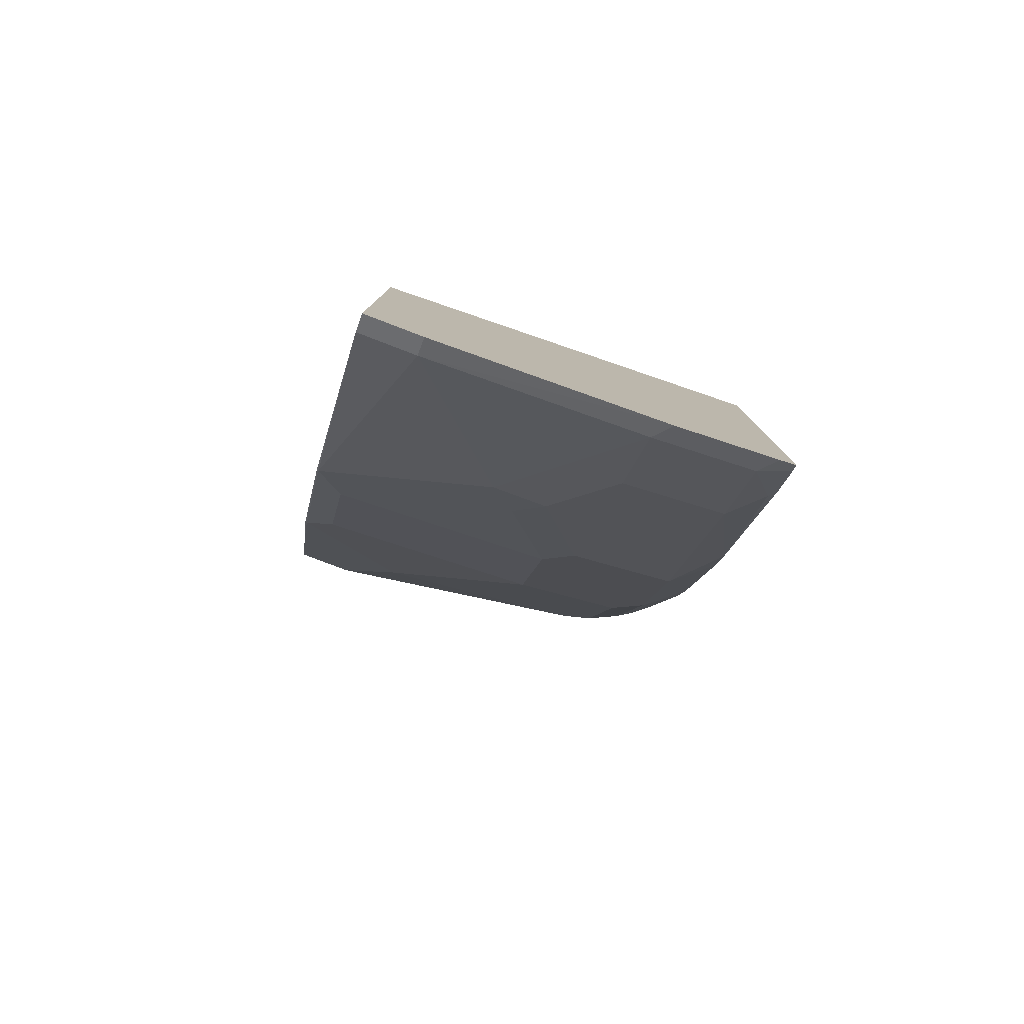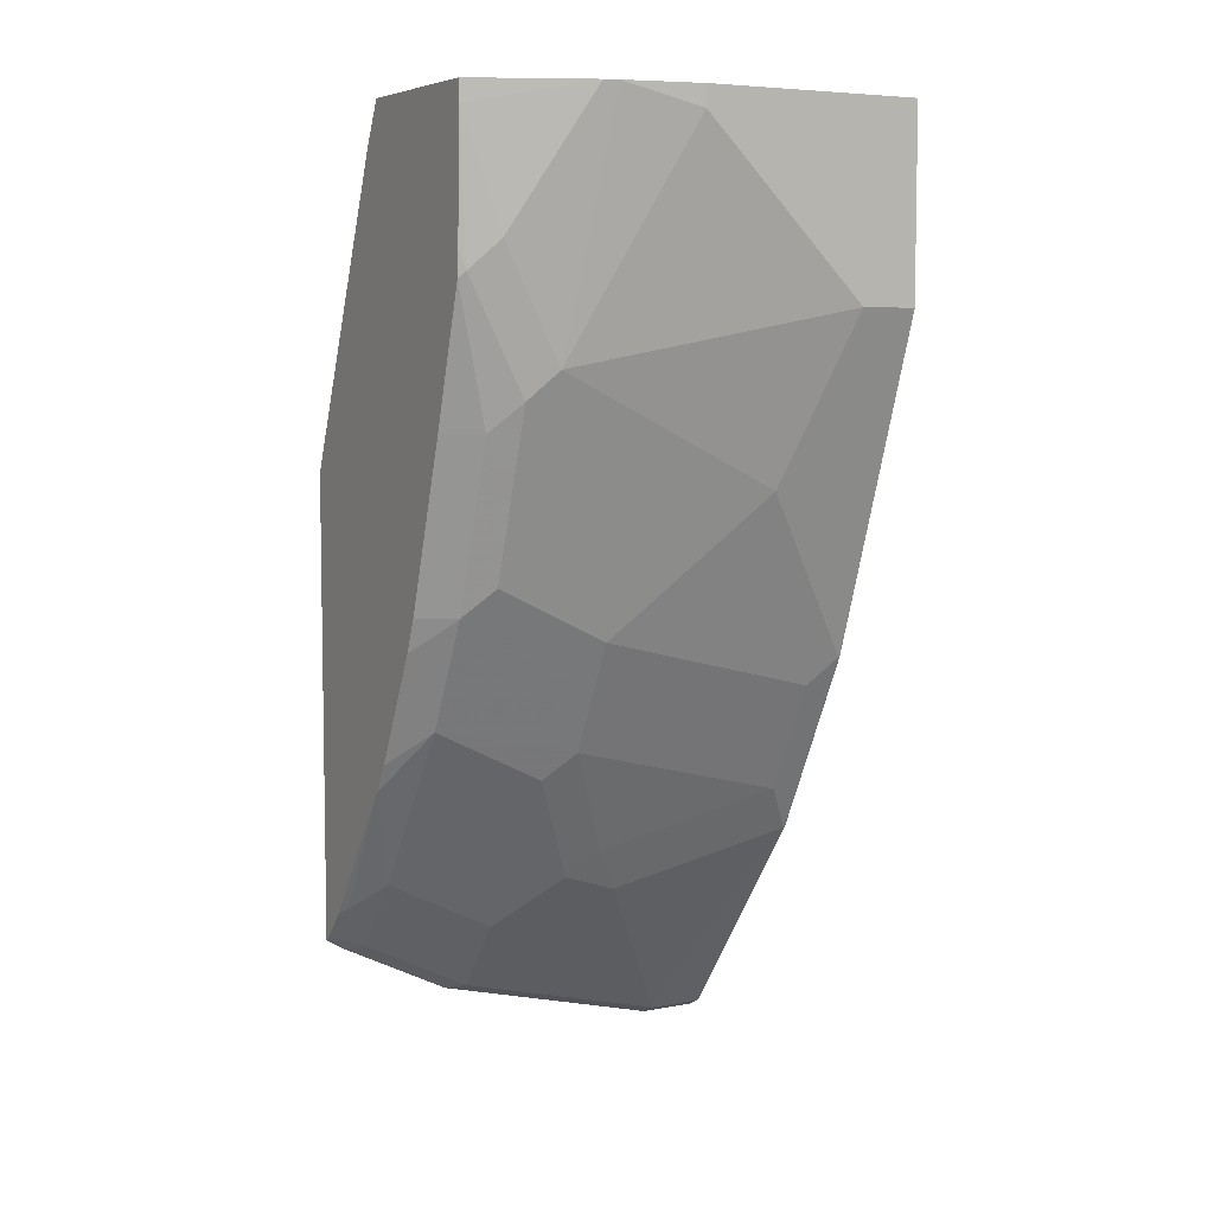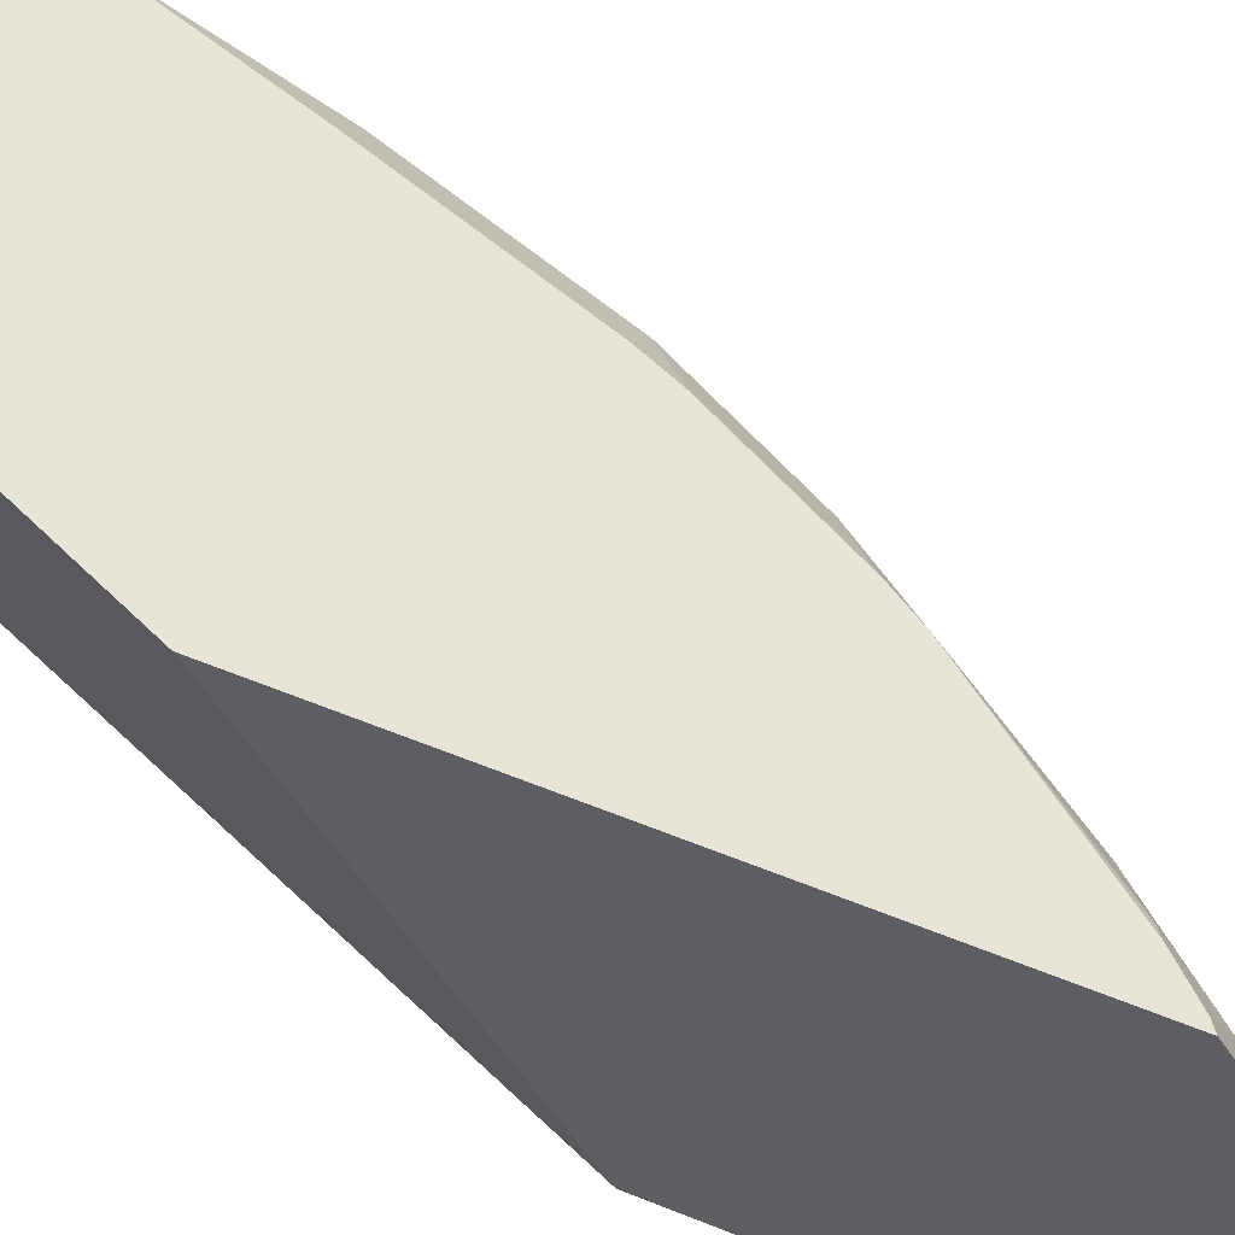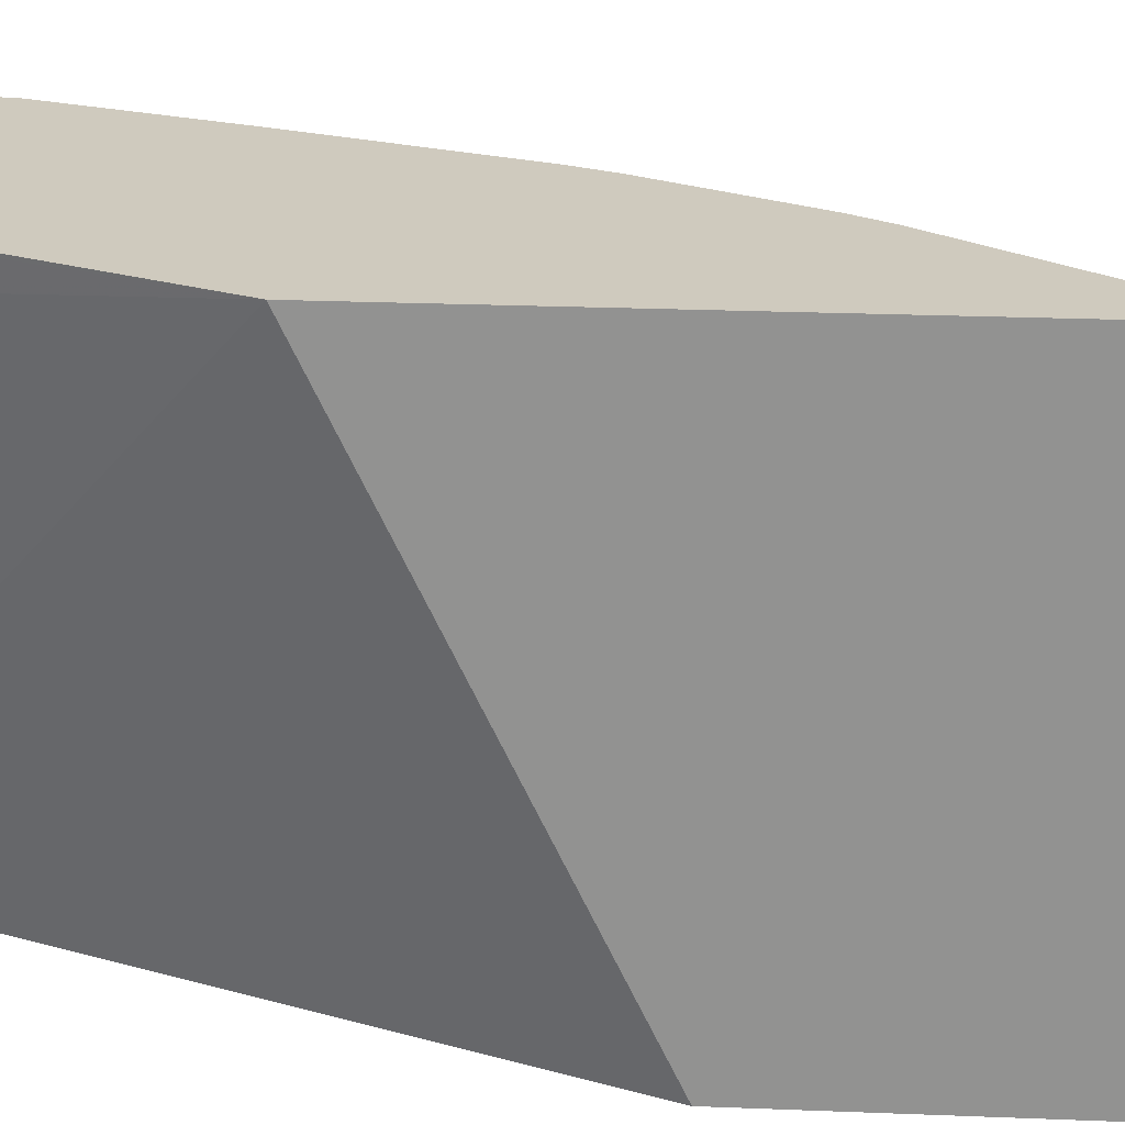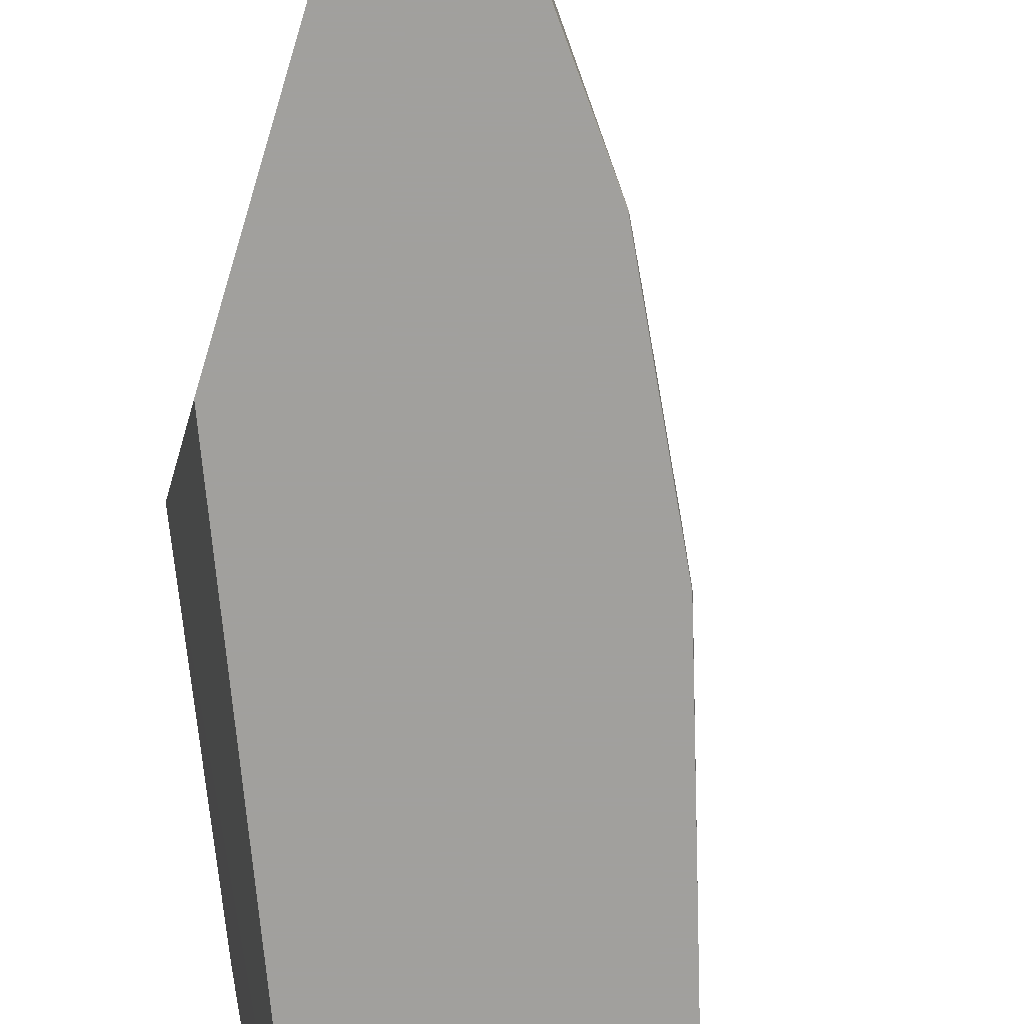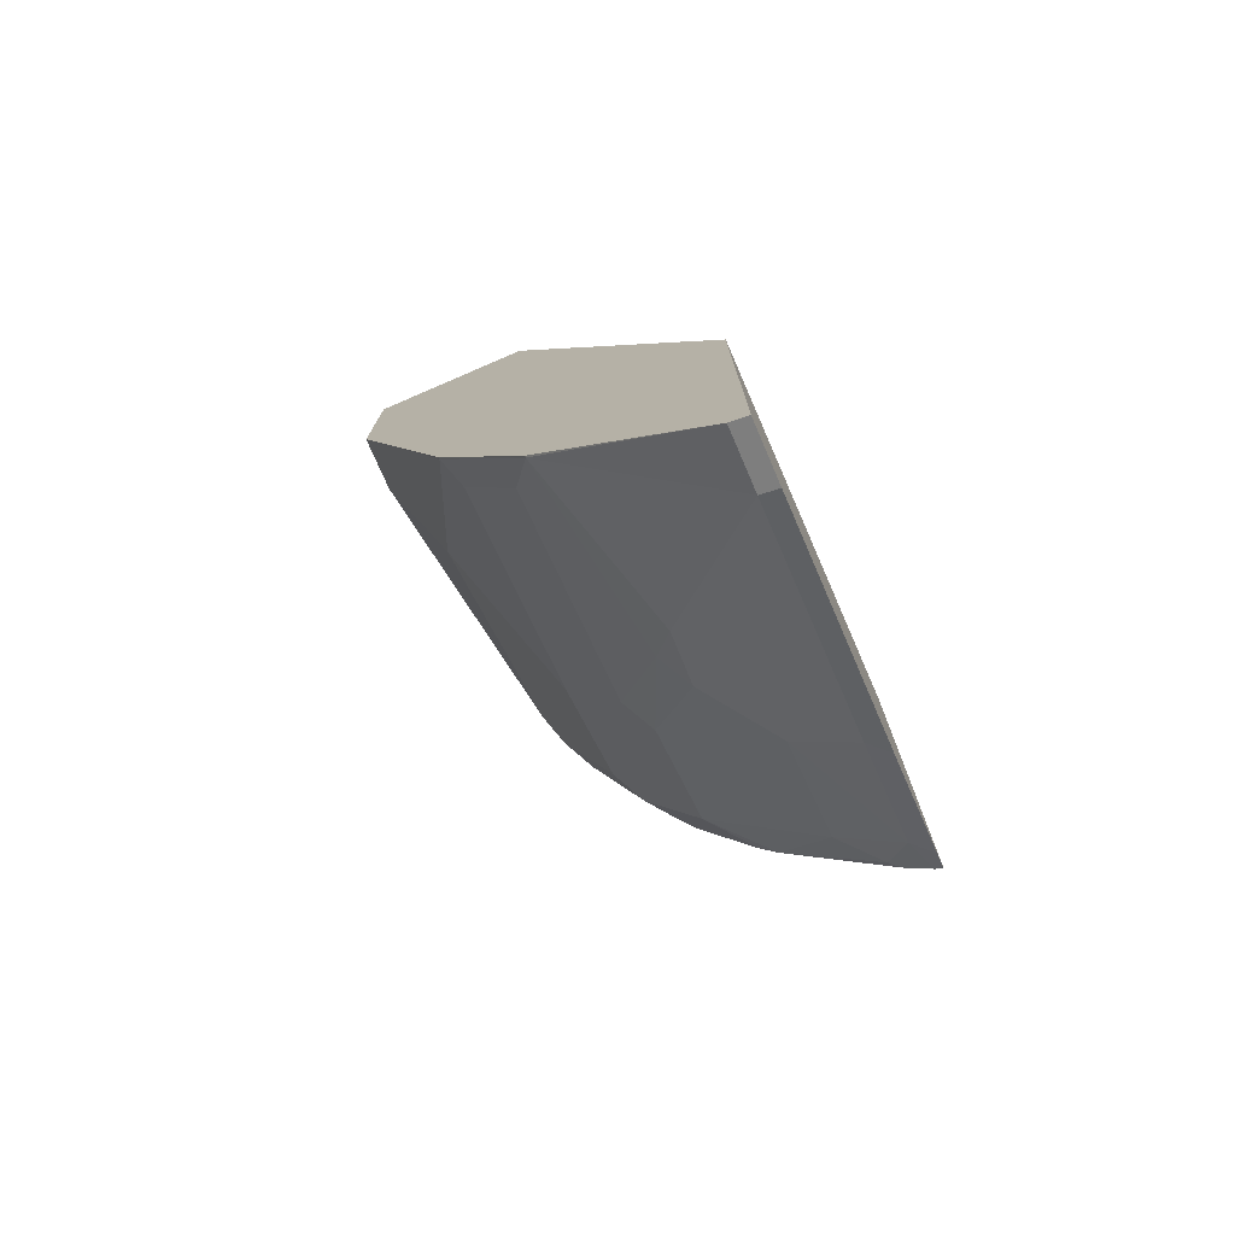
<metadata>
{"format":"obj","ext":"obj","renderer":"f3d","projection":"perspective","resolution":1024,"background":"white","views":[{"elev":-79.9,"azim":-110.9,"up":"+Y"},{"elev":6.3,"azim":60.7,"up":"+Y"},{"elev":61.3,"azim":-67.7,"up":"+Z"},{"elev":23.2,"azim":-86.0,"up":"+Z"},{"elev":-71.7,"azim":-16.7,"up":"+Z"},{"elev":-75.2,"azim":-156.7,"up":"+Y"}]}
</metadata>
<code>
v 0.5852 -0.5566 0.2783
v 0.5852 -0.5639 0.2661
v 0.5971 -0.5605 0.2559
v 0.5896 -0.553 0.2783
v 0.5852 -0.2492 0.2783
v 0.5852 -0.6005 0.193
v 0.5971 -0.597 0.1828
v 0.6352 -0.5483 0.1828
v 0.6352 -0.5117 0.2559
v 0.6123 -0.53 0.2741
v 0.6061 -0.5341 0.2783
v 0.6682 -0.05072 0.2783
v 0.6671 -0.05489 0.2741
v 0.686 -0.02289 0.2421
v 0.7311 -0.02289 -0.001123
v 0.5852 -0.3831 -0.001123
v 0.5852 -0.637 0.0468
v 0.5971 -0.6336 0.03657
v 0.6336 -0.5605 0.1462
v 0.6717 -0.5117 0.1462
v 0.6717 -0.4752 0.2193
v 0.7083 -0.4021 0.2559
v 0.6711 -0.4433 0.2783
v 0.6753 -0.0366 0.2783
v 0.6795 -0.02808 0.2783
v 0.6821 -0.02289 0.2783
v 0.8408 -0.02289 -0.001123
v 0.5852 -0.6395 -0.001123
v 0.5852 -0.6395 0.03657
v 0.5971 -0.6336 -0.001123
v 0.7068 -0.4874 2.527e-05
v 0.6702 -0.5239 0.1097
v 0.6854 -0.4935 0.1279
v 0.7083 -0.4386 0.1828
v 0.722 -0.4204 0.1645
v 0.7448 -0.329 0.2559
v 0.7048 -0.3797 0.2783
v 0.6823 -0.4245 0.2783
v 0.7958 -0.02289 0.2783
v 0.8408 -0.02289 0.1462
v 0.8408 -0.1462 -0.001123
v 0.7067 -0.4869 -0.001123
v 0.722 -0.4569 0.0183
v 0.7071 -0.4861 -0.001123
v 0.719 -0.4624 -0.001123
v 0.7308 -0.4388 -0.001123
v 0.7674 -0.3657 -0.001123
v 0.7433 -0.4143 2.527e-05
v 0.7585 -0.3838 0.0183
v 0.7585 -0.3473 0.1645
v 0.7585 -0.3108 0.2376
v 0.728 -0.329 0.2783
v 0.7189 -0.3514 0.2783
v 0.7814 -0.2193 0.2559
v 0.7958 -0.0366 0.2783
v 0.8282 -0.02289 0.2056
v 0.8305 -0.02289 0.1965
v 0.8408 -0.0366 0.1462
v 0.8408 -0.1462 0.03657
v 0.8042 -0.2559 -0.001123
v 0.7677 -0.3655 2.527e-05
v 0.8042 -0.2559 0.07314
v 0.7677 -0.329 0.1462
v 0.8042 -0.1828 0.2193
v 0.7951 -0.2011 0.2376
v 0.7646 -0.2193 0.2783
v 0.792 -0.1321 0.2783
v 0.793 -0.1156 0.2783
v 0.7951 -0.128 0.2741
v 0.8042 -0.1097 0.2559
v 0.8408 -0.1097 0.07314
f 31 42 44
f 31 44 45
f 31 45 46
f 31 46 47
f 31 47 48
f 31 48 49
f 33 35 34
f 33 43 35
f 35 50 51
f 35 51 36
f 35 43 49
f 31 33 32
f 35 49 50
f 31 49 43
f 18 31 32
f 22 37 38
f 30 42 31
f 36 52 53
f 18 32 19
f 20 32 33
f 20 33 34
f 20 34 22
f 20 22 21
f 31 43 33
f 22 34 35
f 22 36 37
f 22 38 23
f 27 40 58
f 27 58 71
f 27 71 59
f 27 59 41
f 22 35 36
f 36 53 37
f 51 65 54
f 36 54 66
f 55 69 70
f 55 70 56
f 56 70 64
f 56 64 57
f 57 64 58
f 58 64 71
f 55 68 69
f 59 71 64
f 60 62 61
f 64 70 69
f 64 69 65
f 65 69 67
f 67 69 68
f 18 30 31
f 59 64 62
f 36 51 54
f 54 67 66
f 51 64 65
f 36 66 52
f 39 55 56
f 40 57 58
f 41 59 62
f 41 62 60
f 47 61 48
f 54 65 67
f 47 60 61
f 49 61 62
f 49 62 63
f 49 63 50
f 50 63 51
f 51 63 62
f 51 62 64
f 48 61 49
f 18 28 30
f 15 60 47
f 17 29 18
f 3 11 4
f 3 10 11
f 3 9 10
f 3 8 9
f 3 7 8
f 3 6 7
f 2 6 3
f 1 6 2
f 1 17 6
f 1 29 17
f 1 28 29
f 1 16 28
f 1 5 16
f 1 12 5
f 1 24 12
f 1 25 24
f 1 26 25
f 18 29 28
f 1 2 3
f 1 3 4
f 1 4 11
f 1 11 23
f 1 23 38
f 5 12 13
f 1 38 37
f 1 53 52
f 1 52 66
f 1 66 67
f 1 67 68
f 1 68 55
f 1 55 39
f 1 37 53
f 5 13 14
f 1 39 26
f 5 15 16
f 15 28 16
f 5 14 15
f 15 30 28
f 15 42 30
f 15 44 42
f 15 45 44
f 15 46 45
f 15 47 46
f 15 27 41
f 14 27 15
f 14 40 27
f 14 57 40
f 14 56 57
f 14 39 56
f 14 26 39
f 15 41 60
f 14 24 25
f 6 18 7
f 14 25 26
f 6 17 18
f 7 18 19
f 7 19 8
f 8 19 32
f 8 32 20
f 8 21 9
f 8 20 21
f 9 21 22
f 9 22 23
f 9 23 10
f 10 23 11
f 12 24 14
f 12 14 13

</code>
